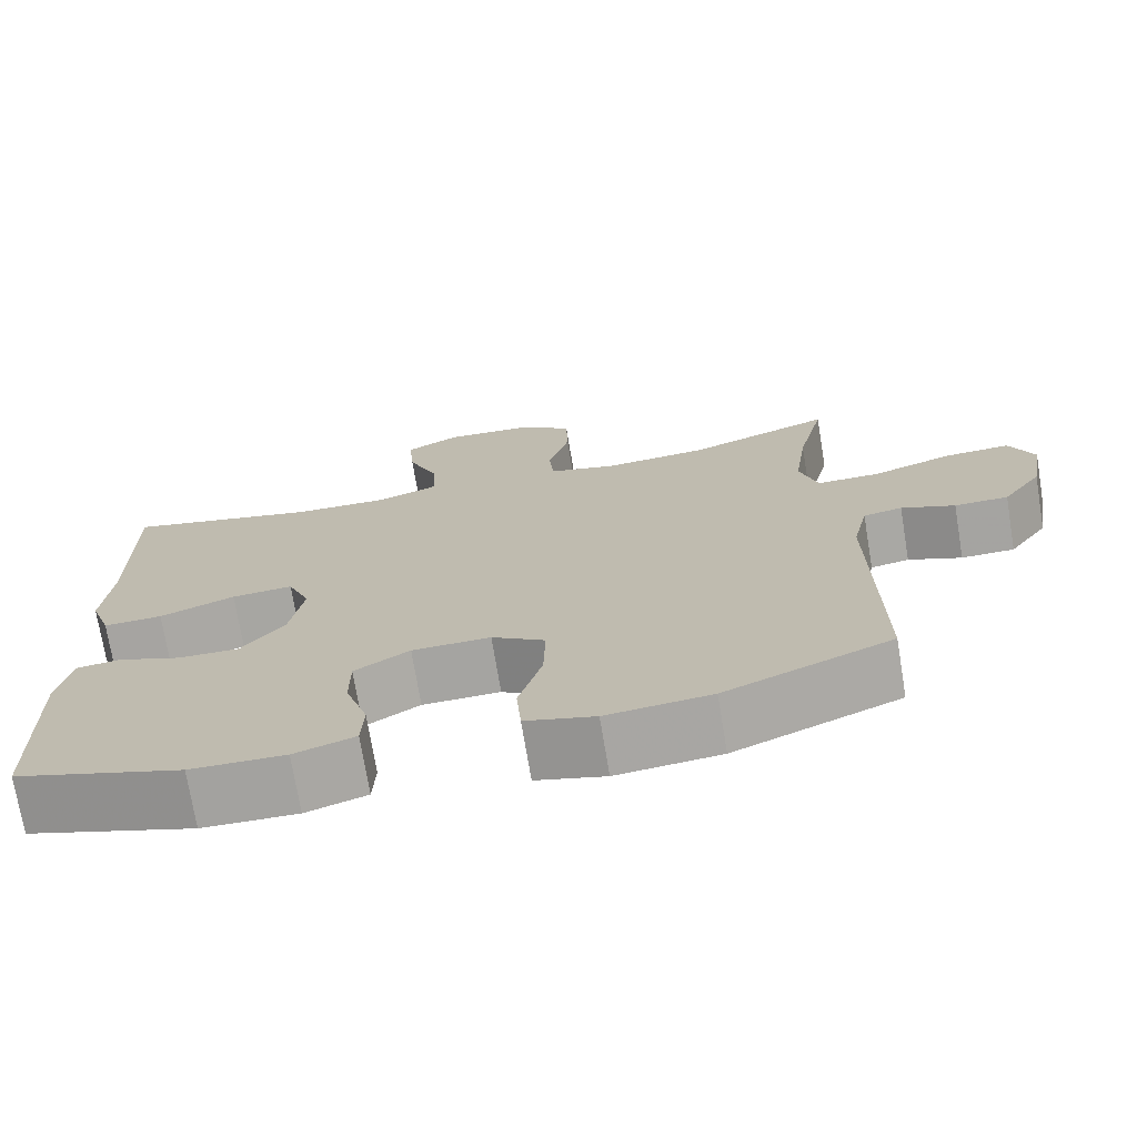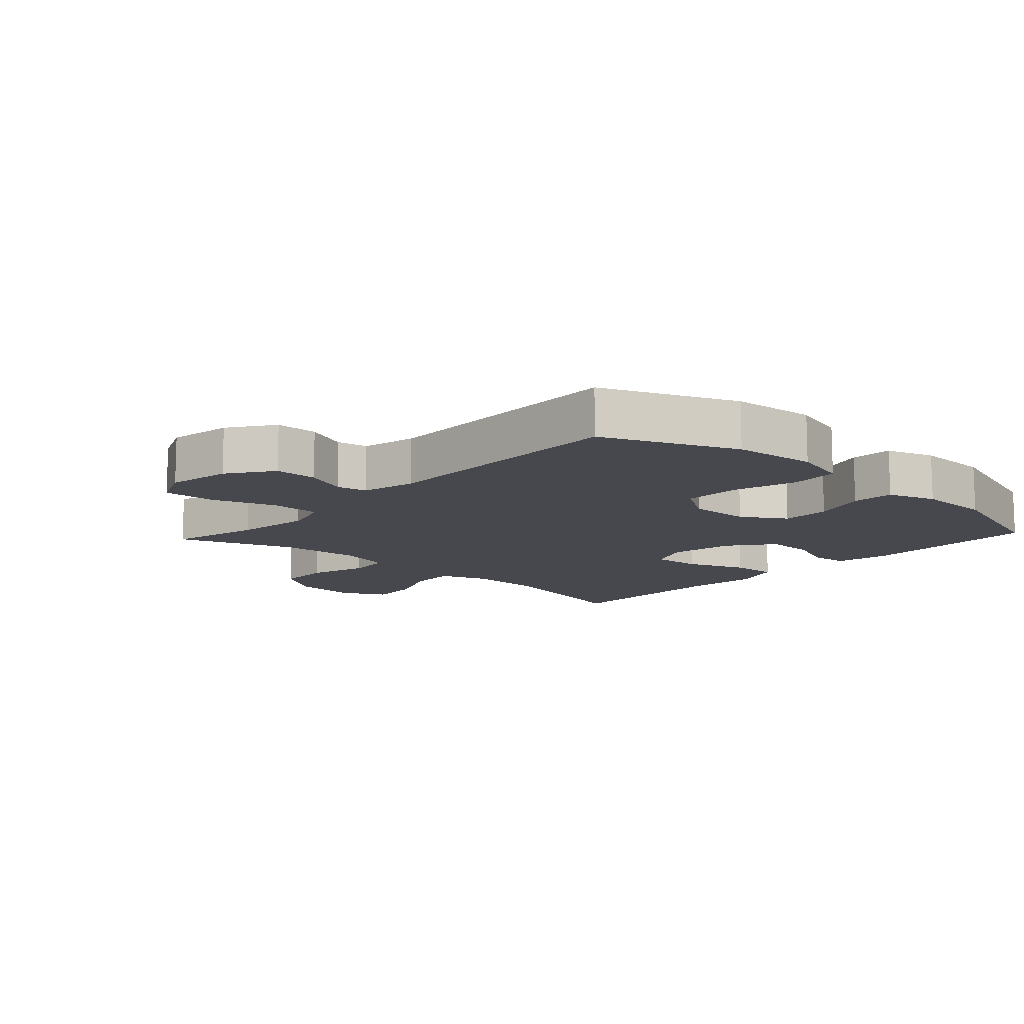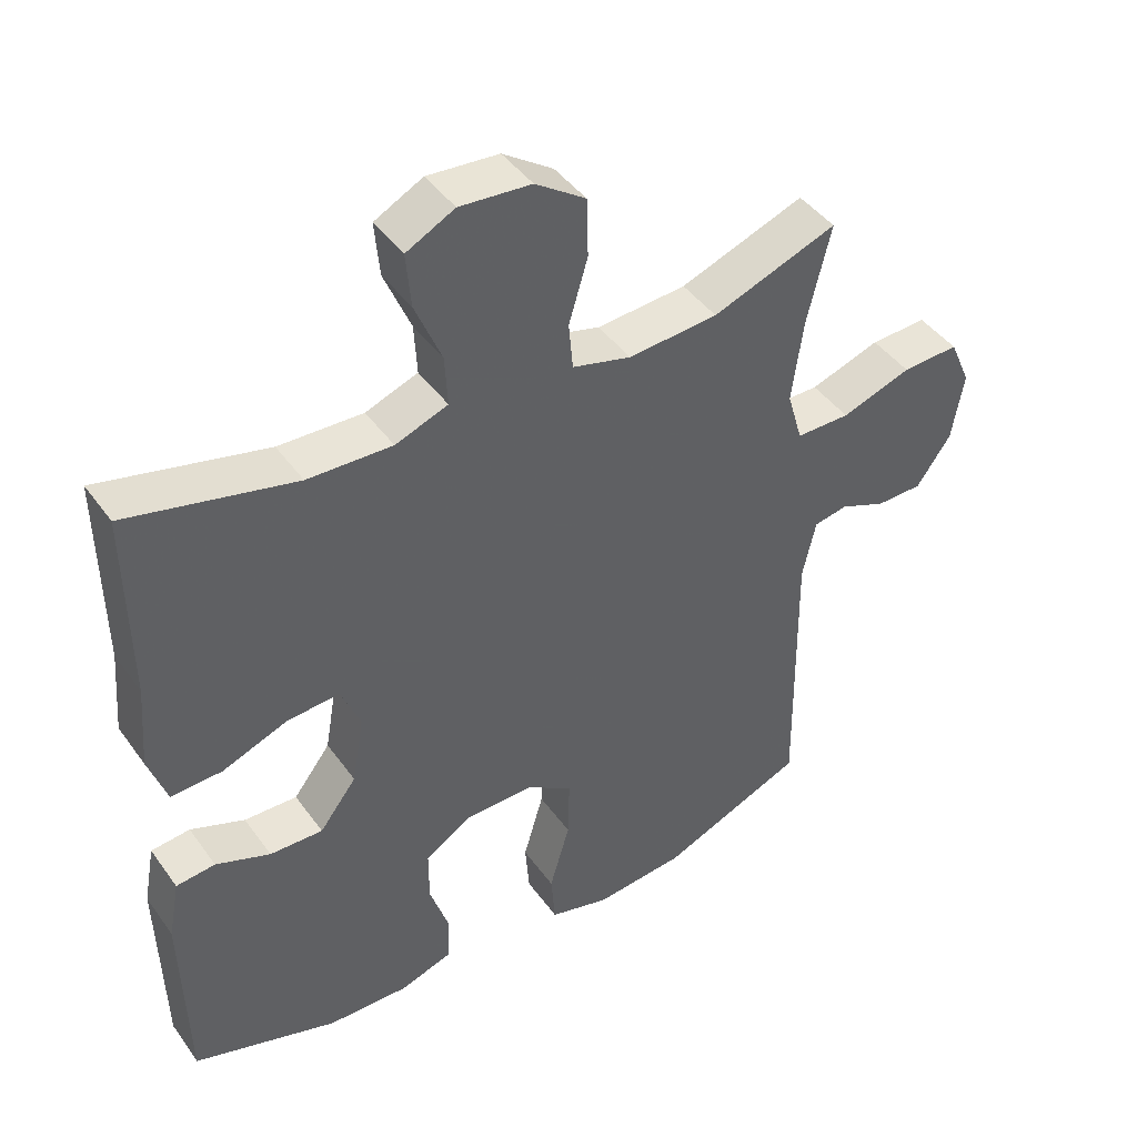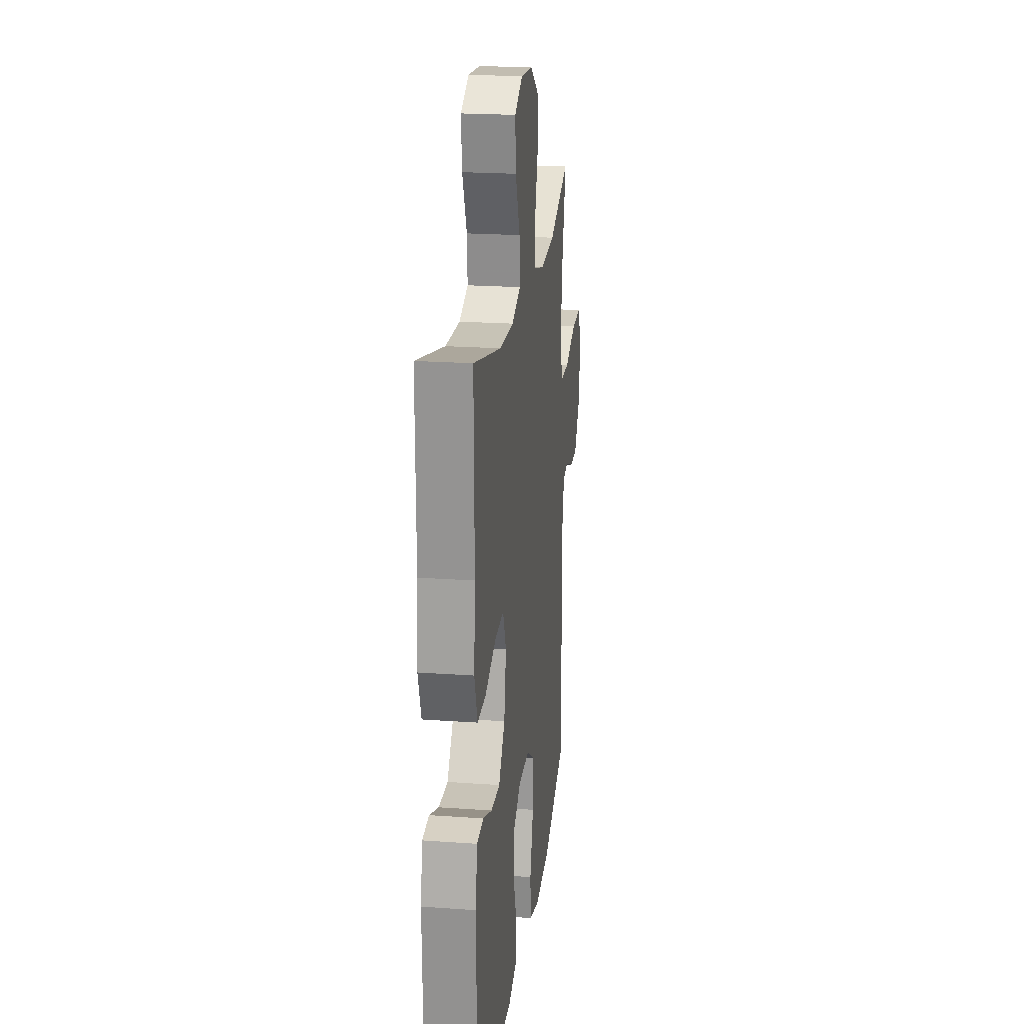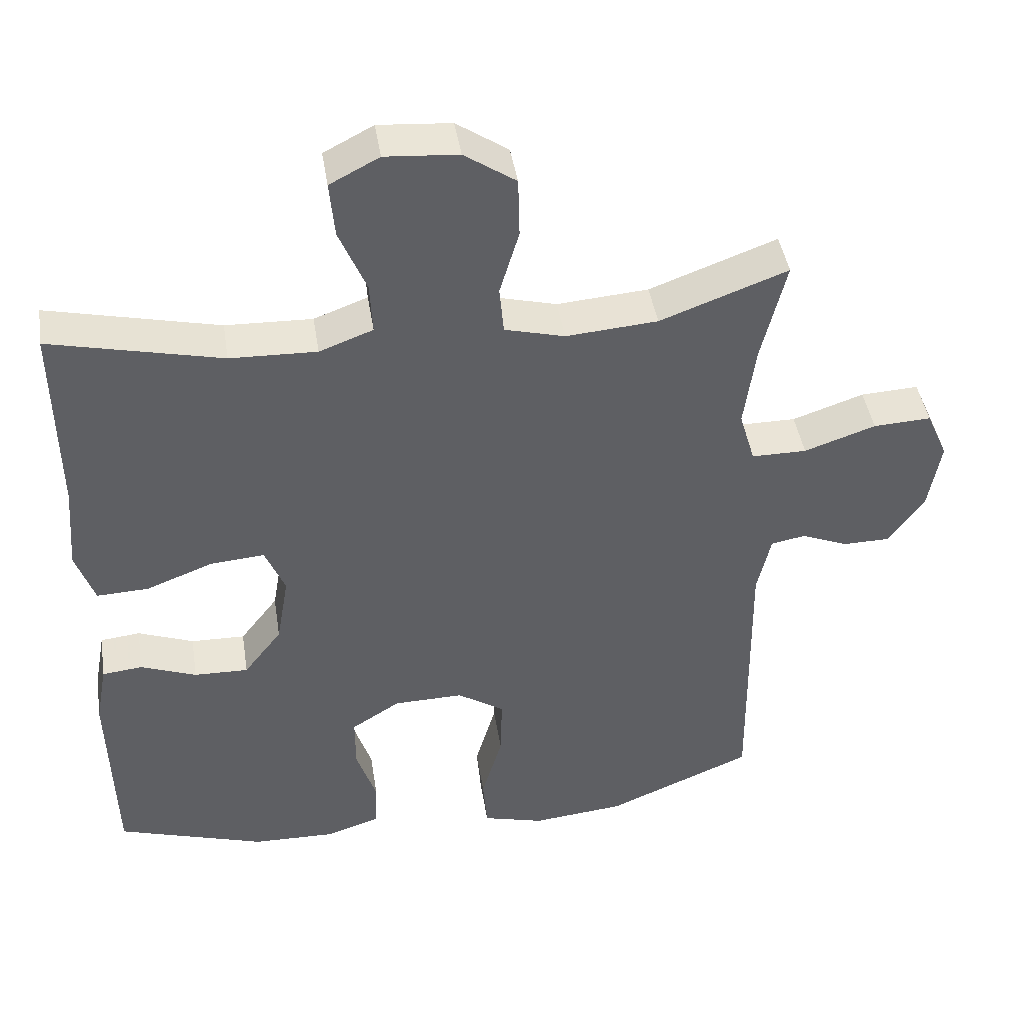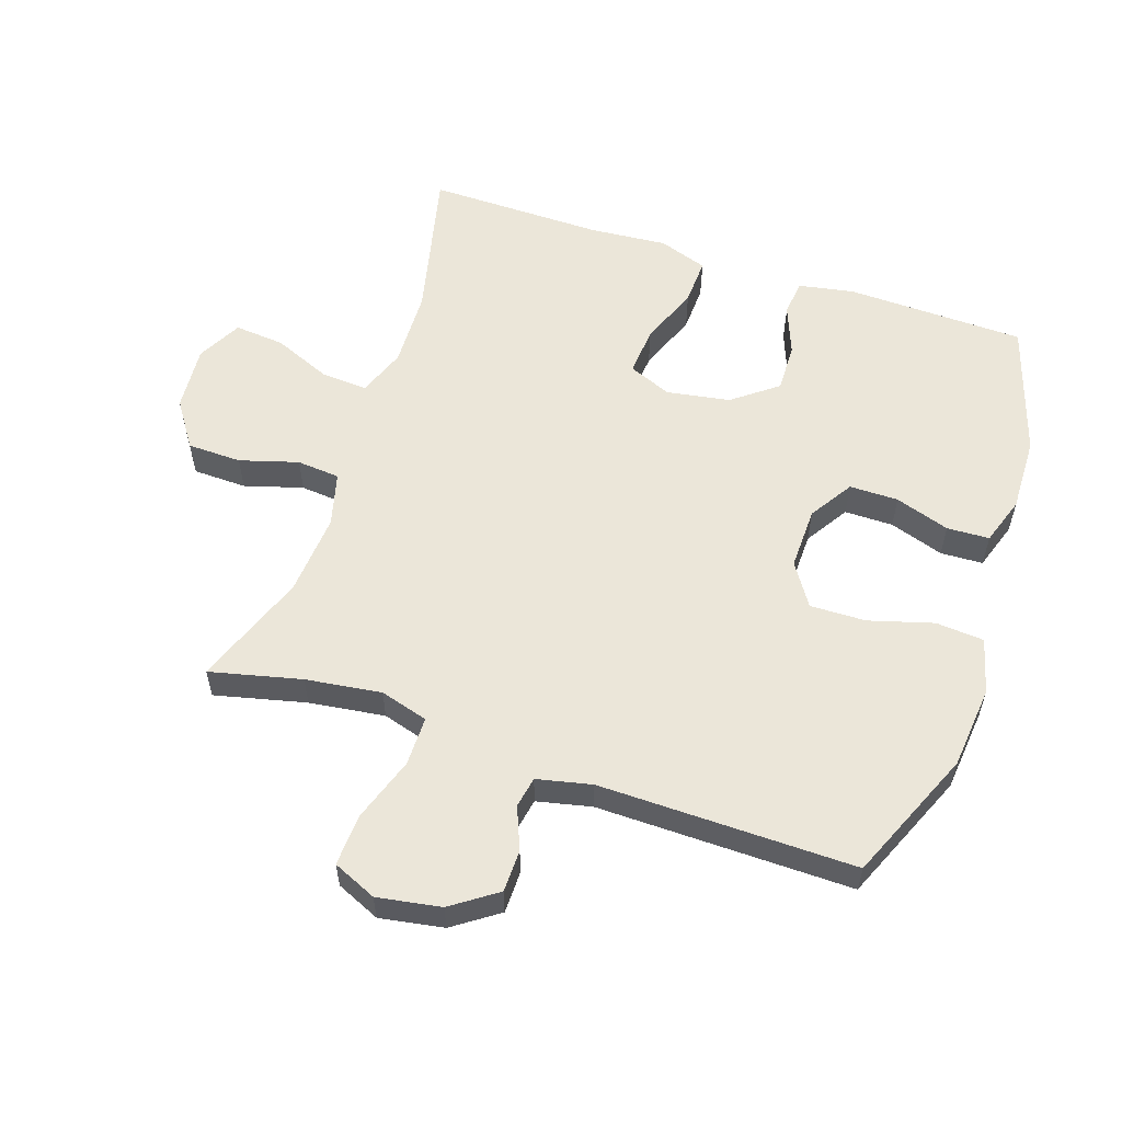
<metadata>
{"format":"obj","ext":"obj","renderer":"f3d","projection":"perspective","resolution":1024,"background":"white","views":[{"elev":-72.9,"azim":9.4,"up":"+Z"},{"elev":-11.8,"azim":137.3,"up":"+Y"},{"elev":43.7,"azim":-33.1,"up":"+Z"},{"elev":21.2,"azim":-82.7,"up":"+Z"},{"elev":43.6,"azim":-8.9,"up":"+Z"},{"elev":57.0,"azim":108.6,"up":"+Y"}]}
</metadata>
<code>
v 0.5 0.07 0.5
v 0.466 0.07 0.358
v 0.45 0.07 0.24
v 0.472 0.07 0.165
v 0.549 0.07 0.165
v 0.649 0.07 0.199
v 0.73 0.07 0.203
v 0.76 0.07 0.135
v 0.743 0.07 0.036
v 0.694 0.07 -0.034
v 0.628 0.07 -0.035
v 0.562 0.07 -0.008
v 0.514 0.07 -0.017
v 0.495 0.07 -0.102
v 0.5 0.07 -0.5
v 0.295 0.07 -0.587
v 0.166 0.07 -0.6
v 0.08 0.07 -0.577
v 0.074 0.07 -0.502
v 0.103 0.07 -0.402
v 0.105 0.07 -0.315
v 0.039 0.07 -0.272
v -0.058 0.07 -0.274
v -0.126 0.07 -0.317
v -0.126 0.07 -0.393
v -0.098 0.07 -0.478
v -0.101 0.07 -0.544
v -0.176 0.07 -0.569
v -0.293 0.07 -0.566
v -0.5 0.07 -0.5
v -0.507 0.07 -0.221
v -0.491 0.07 -0.135
v -0.435 0.07 -0.129
v -0.357 0.07 -0.159
v -0.281 0.07 -0.161
v -0.228 0.07 -0.092
v -0.211 0.07 0.007
v -0.239 0.07 0.074
v -0.315 0.07 0.068
v -0.408 0.07 0.032
v -0.481 0.07 0.029
v -0.507 0.07 0.105
v -0.497 0.07 0.226
v -0.5 0.07 0.5
v -0.261 0.07 0.444
v -0.14 0.07 0.44
v -0.065 0.07 0.468
v -0.069 0.07 0.54
v -0.107 0.07 0.631
v -0.114 0.07 0.709
v -0.045 0.07 0.745
v 0.057 0.07 0.737
v 0.129 0.07 0.688
v 0.131 0.07 0.604
v 0.104 0.07 0.513
v 0.11 0.07 0.446
v 0.194 0.07 0.424
v 0.322 0.07 0.434
v 0.5 0 0.5
v 0.466 0 0.358
v 0.45 0 0.24
v 0.472 0 0.165
v 0.549 0 0.165
v 0.649 0 0.199
v 0.73 0 0.203
v 0.76 0 0.135
v 0.743 0 0.036
v 0.694 0 -0.034
v 0.628 0 -0.035
v 0.562 0 -0.008
v 0.514 0 -0.017
v 0.495 0 -0.102
v 0.5 0 -0.5
v 0.295 0 -0.587
v 0.166 0 -0.6
v 0.08 0 -0.577
v 0.074 0 -0.502
v 0.103 0 -0.402
v 0.105 0 -0.315
v 0.039 0 -0.272
v -0.058 0 -0.274
v -0.126 0 -0.317
v -0.126 0 -0.393
v -0.098 0 -0.478
v -0.101 0 -0.544
v -0.176 0 -0.569
v -0.293 0 -0.566
v -0.5 0 -0.5
v -0.507 0 -0.221
v -0.491 0 -0.135
v -0.435 0 -0.129
v -0.357 0 -0.159
v -0.281 0 -0.161
v -0.228 0 -0.092
v -0.211 0 0.007
v -0.239 0 0.074
v -0.315 0 0.068
v -0.408 0 0.032
v -0.481 0 0.029
v -0.507 0 0.105
v -0.497 0 0.226
v -0.5 0 0.5
v -0.261 0 0.444
v -0.14 0 0.44
v -0.065 0 0.468
v -0.069 0 0.54
v -0.107 0 0.631
v -0.114 0 0.709
v -0.045 0 0.745
v 0.057 0 0.737
v 0.129 0 0.688
v 0.131 0 0.604
v 0.104 0 0.513
v 0.11 0 0.446
v 0.194 0 0.424
v 0.322 0 0.434
f 52 53 54 55
f 52 55 56
f 51 52 56
f 48 49 50 51
f 47 48 51 56
f 46 47 56 57
f 43 44 45
f 43 45 46 57
f 39 40 41 42
f 38 39 42 43
f 31 32 33 34
f 31 34 35
f 30 31 35
f 29 30 35 36
f 25 26 27 28
f 24 25 28 29
f 17 18 19 20
f 17 20 21
f 14 15 16 17
f 13 14 17 21
f 9 10 11 12
f 9 12 13
f 8 9 13
f 5 6 7 8
f 4 5 8 13
f 3 4 13 21
f 58 1 2
f 38 43 57 58
f 37 38 58 2
f 24 29 36 37
f 23 24 37 2
f 22 23 2 3
f 3 21 22
f 113 112 111 110
f 114 113 110
f 114 110 109
f 109 108 107 106
f 114 109 106 105
f 115 114 105 104
f 103 102 101
f 115 104 103 101
f 100 99 98 97
f 101 100 97 96
f 92 91 90 89
f 93 92 89
f 93 89 88
f 94 93 88 87
f 86 85 84 83
f 87 86 83 82
f 78 77 76 75
f 79 78 75
f 75 74 73 72
f 79 75 72 71
f 70 69 68 67
f 71 70 67
f 71 67 66
f 66 65 64 63
f 71 66 63 62
f 79 71 62 61
f 60 59 116
f 116 115 101 96
f 60 116 96 95
f 95 94 87 82
f 60 95 82 81
f 61 60 81 80
f 80 79 61
f 1 59 60 2
f 2 60 61 3
f 3 61 62 4
f 4 62 63 5
f 5 63 64 6
f 6 64 65 7
f 7 65 66 8
f 8 66 67 9
f 9 67 68 10
f 10 68 69 11
f 11 69 70 12
f 12 70 71 13
f 13 71 72 14
f 14 72 73 15
f 15 73 74 16
f 16 74 75 17
f 17 75 76 18
f 18 76 77 19
f 19 77 78 20
f 20 78 79 21
f 21 79 80 22
f 22 80 81 23
f 23 81 82 24
f 24 82 83 25
f 25 83 84 26
f 26 84 85 27
f 27 85 86 28
f 28 86 87 29
f 29 87 88 30
f 30 88 89 31
f 31 89 90 32
f 32 90 91 33
f 33 91 92 34
f 34 92 93 35
f 35 93 94 36
f 36 94 95 37
f 37 95 96 38
f 38 96 97 39
f 39 97 98 40
f 40 98 99 41
f 41 99 100 42
f 42 100 101 43
f 43 101 102 44
f 44 102 103 45
f 45 103 104 46
f 46 104 105 47
f 47 105 106 48
f 48 106 107 49
f 49 107 108 50
f 50 108 109 51
f 51 109 110 52
f 52 110 111 53
f 53 111 112 54
f 54 112 113 55
f 55 113 114 56
f 56 114 115 57
f 57 115 116 58
f 58 116 59 1

</code>
